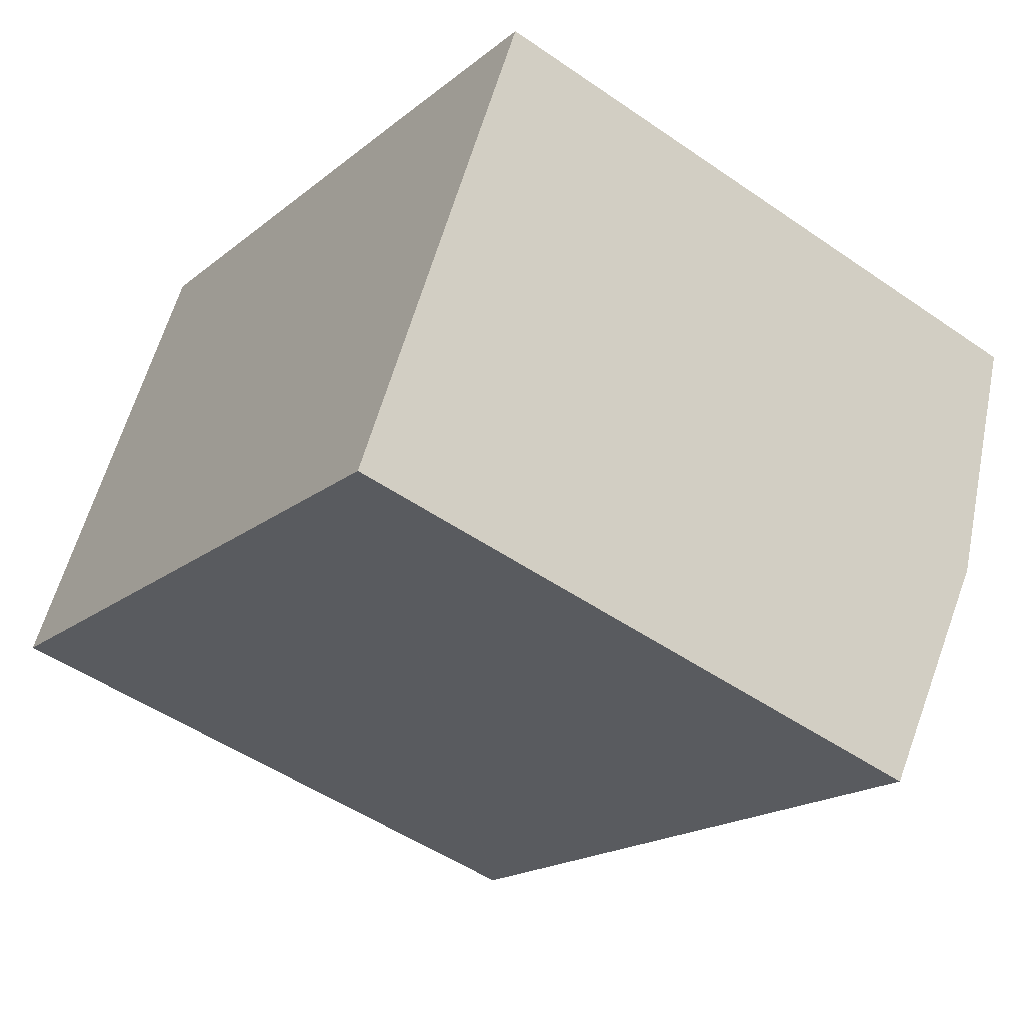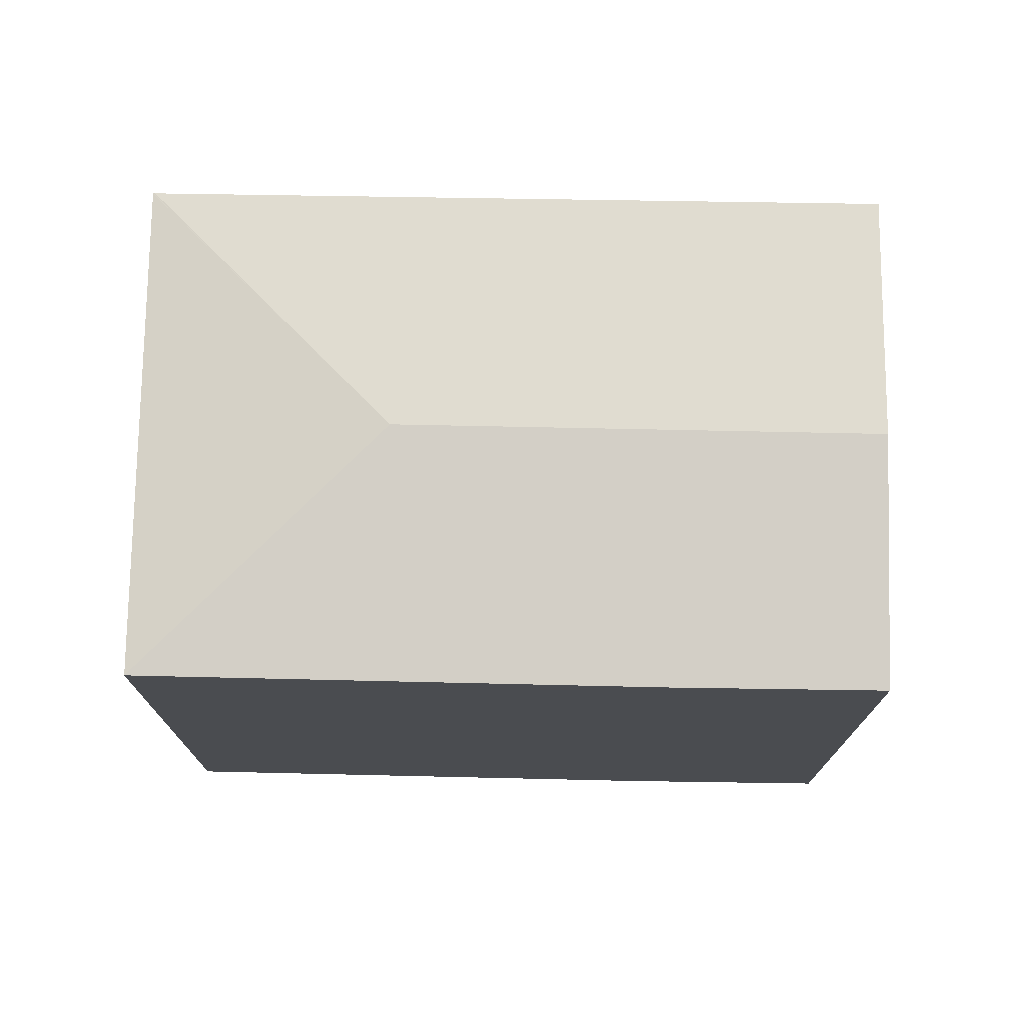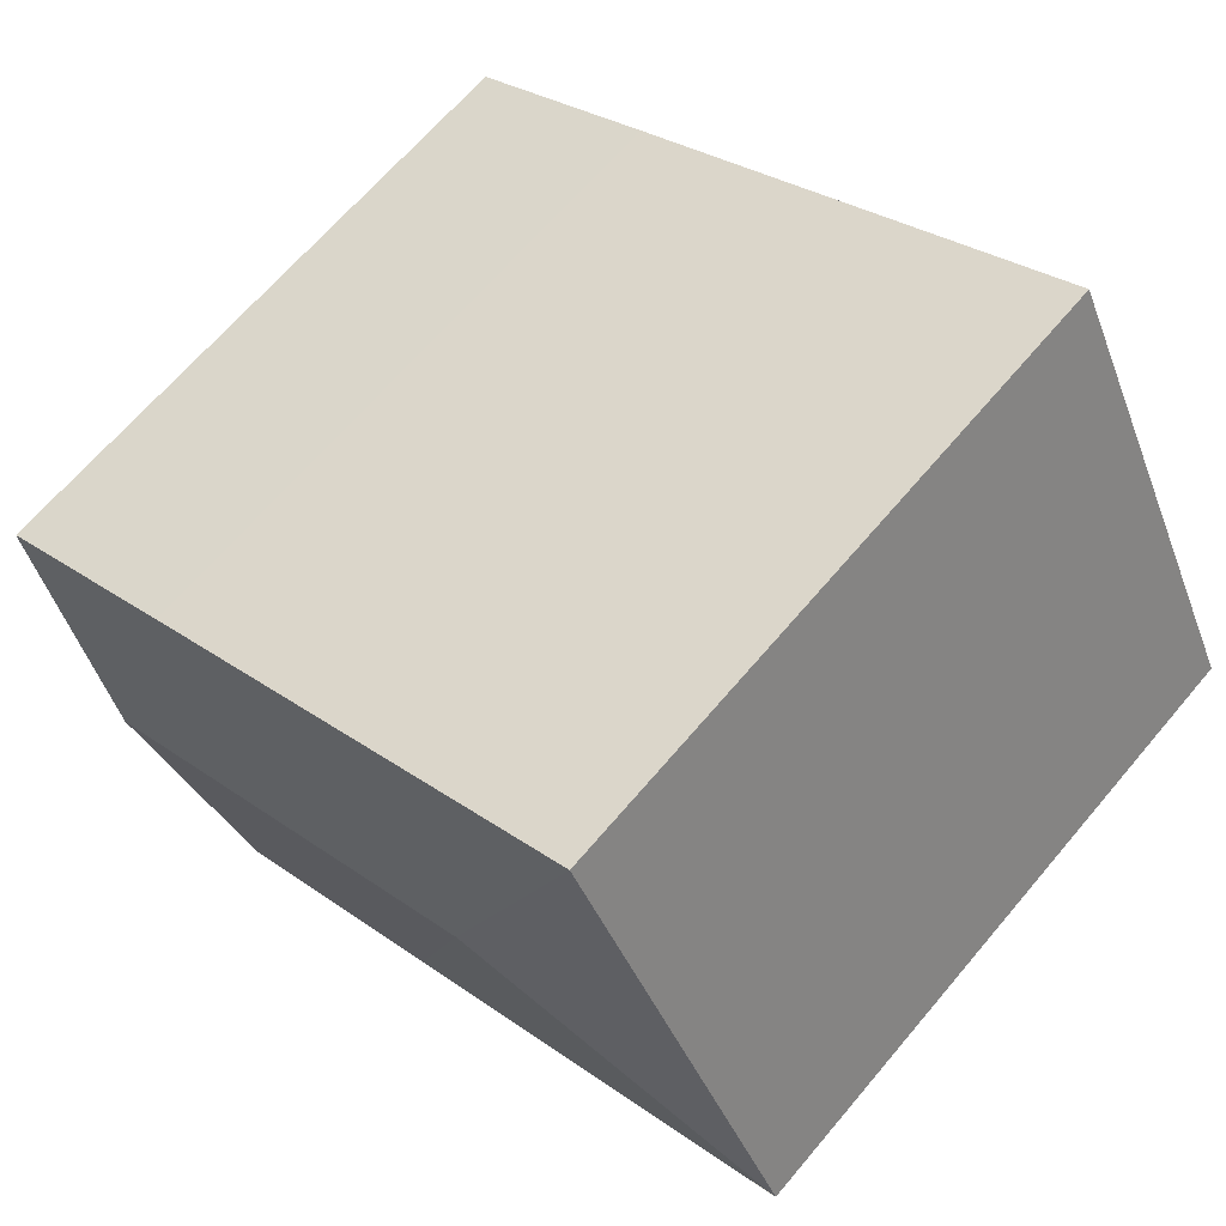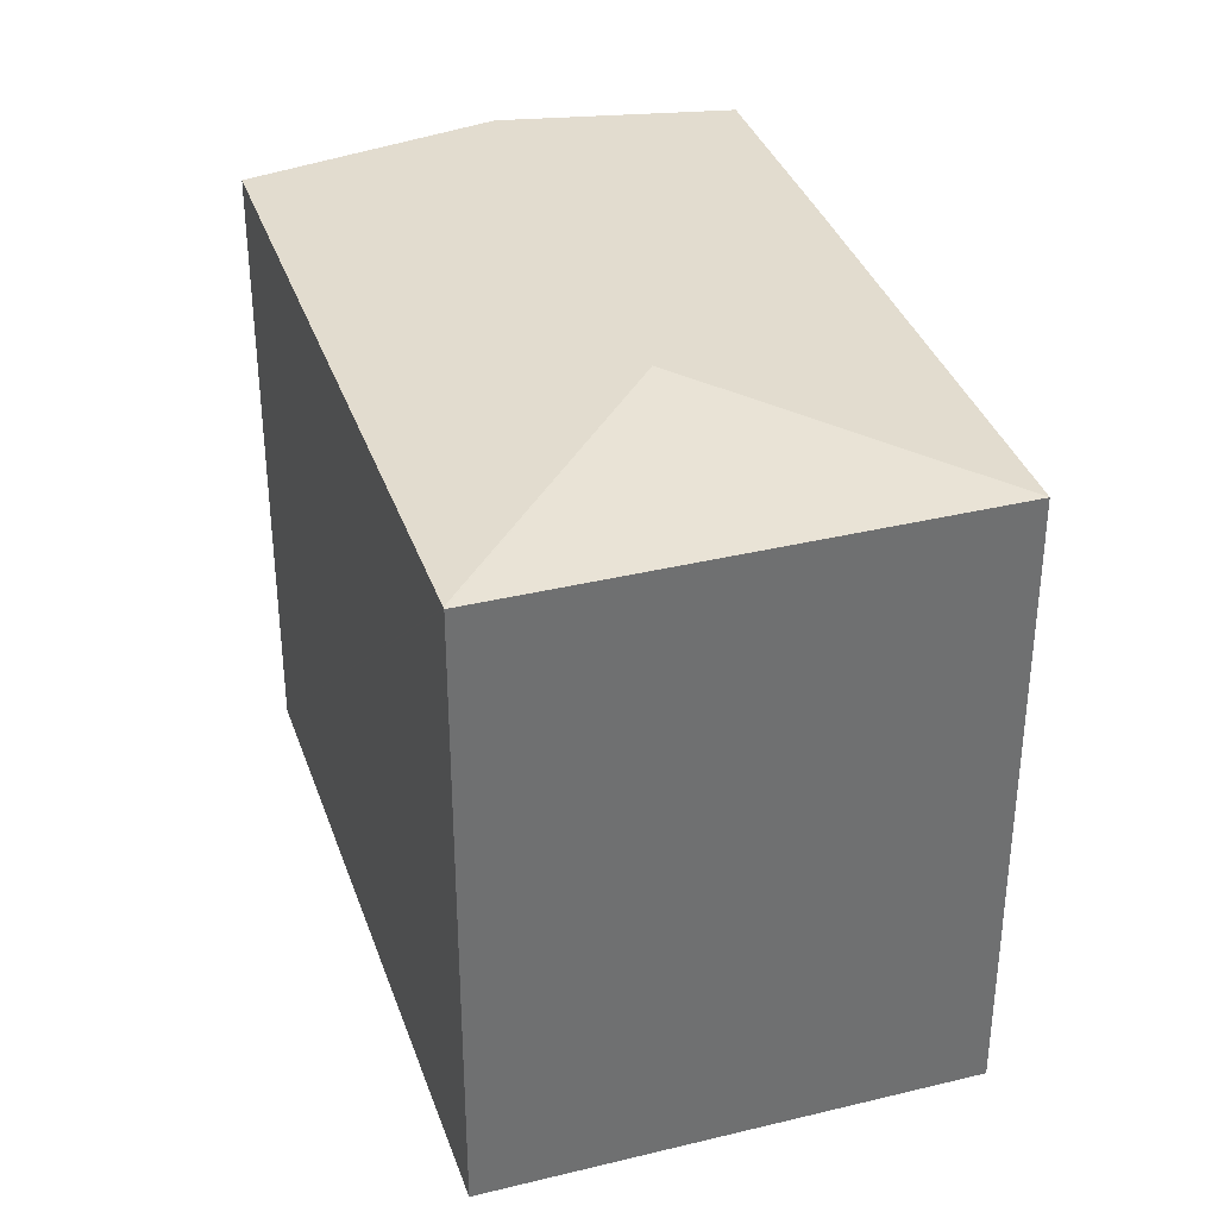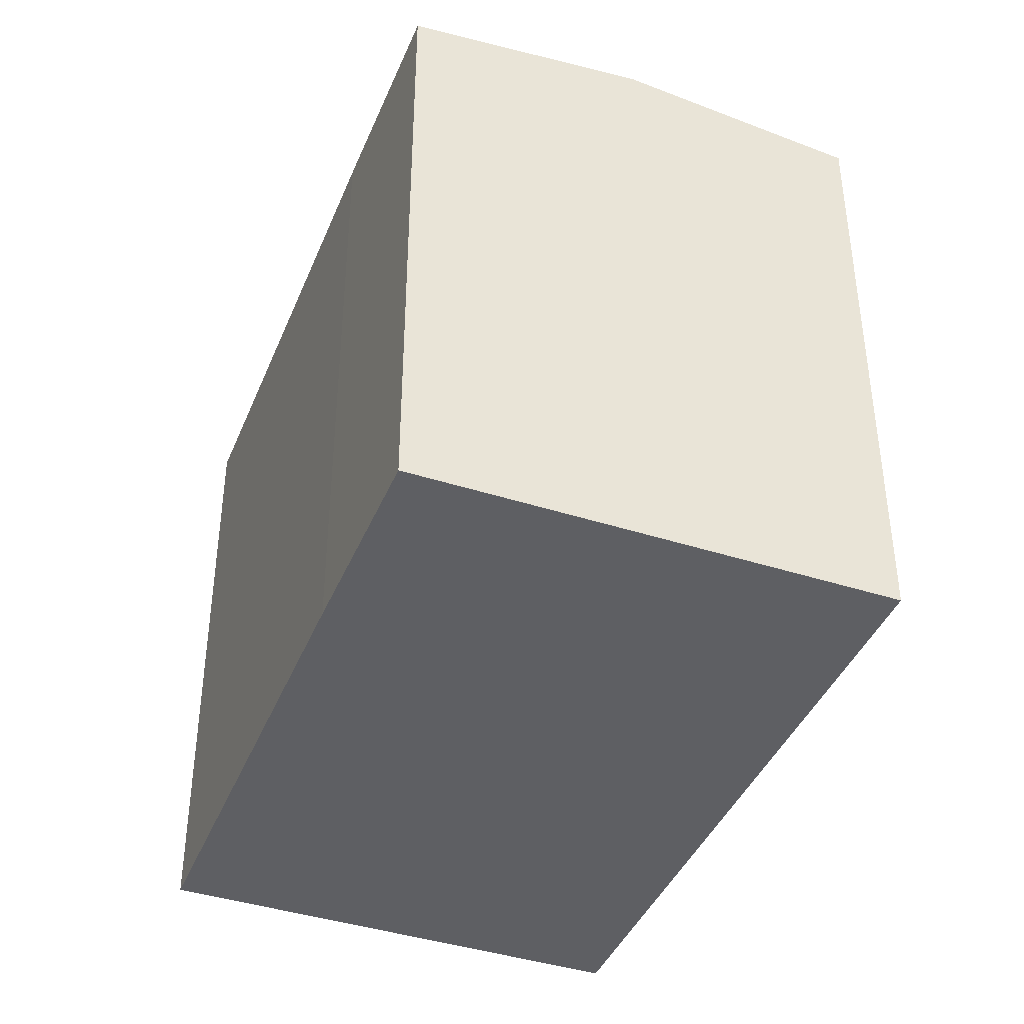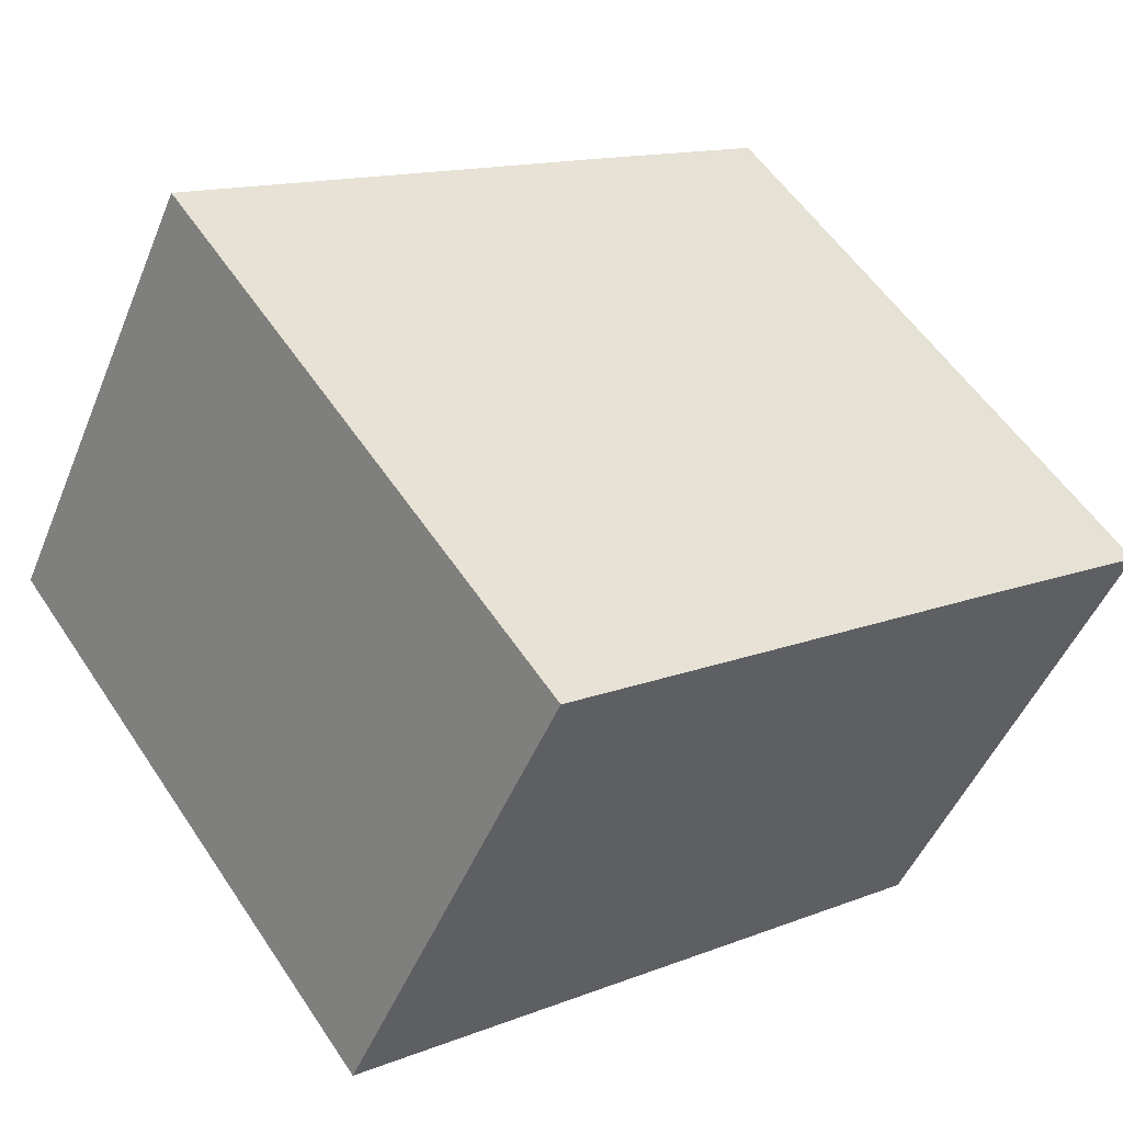
<metadata>
{"format":"obj","ext":"obj","renderer":"f3d","projection":"perspective","resolution":1024,"background":"white","views":[{"elev":-49.9,"azim":52.7,"up":"+Z"},{"elev":75.4,"azim":27.7,"up":"+Y"},{"elev":66.4,"azim":-139.8,"up":"+Z"},{"elev":35.7,"azim":-81.1,"up":"+Y"},{"elev":-41.3,"azim":95.4,"up":"+Y"},{"elev":56.0,"azim":-33.2,"up":"+Z"}]}
</metadata>
<code>
v  8.029 15.94 2.626
v  21.18 15.33 2.756
v  18.49 15.94 -2.596
v  16.53 15.33 5.11
v  5.386 15.33 10.64
v  5.361 15.33 10.65
v  10.09 15.33 -5.1
v  15.78 15.33 -7.974
v  8.861 15.33 -4.477
v  0.048 15.34 -0.025
v  0.013 15.33 -0.007
v  0 15.33 9.388e-16
v  0 0 0
v  5.361 -6.524e-16 10.65
v  16.53 -3.129e-16 5.11
v  5.386 -6.517e-16 10.64
v  21.18 -1.688e-16 2.756
v  15.78 4.883e-16 -7.974
v  18.49 1.59e-16 -2.596
v  0.013 4.286e-19 -0.007
v  0.048 1.531e-18 -0.025
v  10.09 3.123e-16 -5.1
v  8.861 2.741e-16 -4.477
g defaultobject
f 1 2 3
f 2 1 4
f 4 1 5
f 5 1 6
f 7 3 8
f 3 7 1
f 1 7 9
f 1 9 10
f 1 10 11
f 1 11 12
f 1 12 6
f 13 6 12
f 6 13 14
f 14 5 6
f 5 14 4
f 4 14 15
f 15 14 16
f 4 17 2
f 17 4 15
f 17 3 2
f 3 17 8
f 8 17 18
f 18 17 19
f 20 12 11
f 12 20 13
f 18 7 8
f 7 18 9
f 9 18 10
f 10 18 11
f 11 18 21
f 11 21 20
f 21 18 22
f 21 22 23
f 19 22 18
f 22 19 17
f 22 17 15
f 22 15 23
f 23 15 20
f 20 15 16
f 20 16 13
f 13 16 14

</code>
